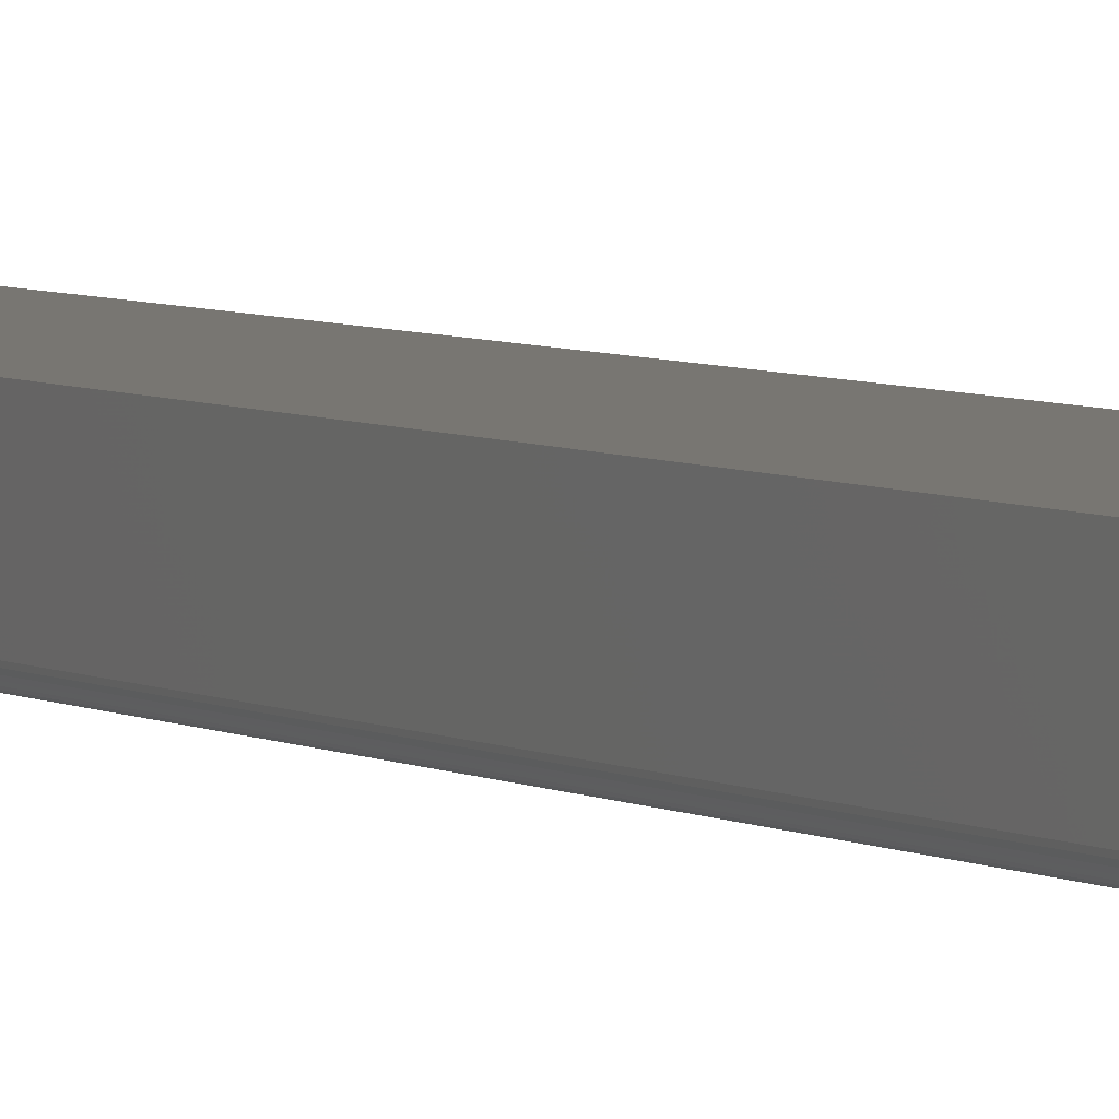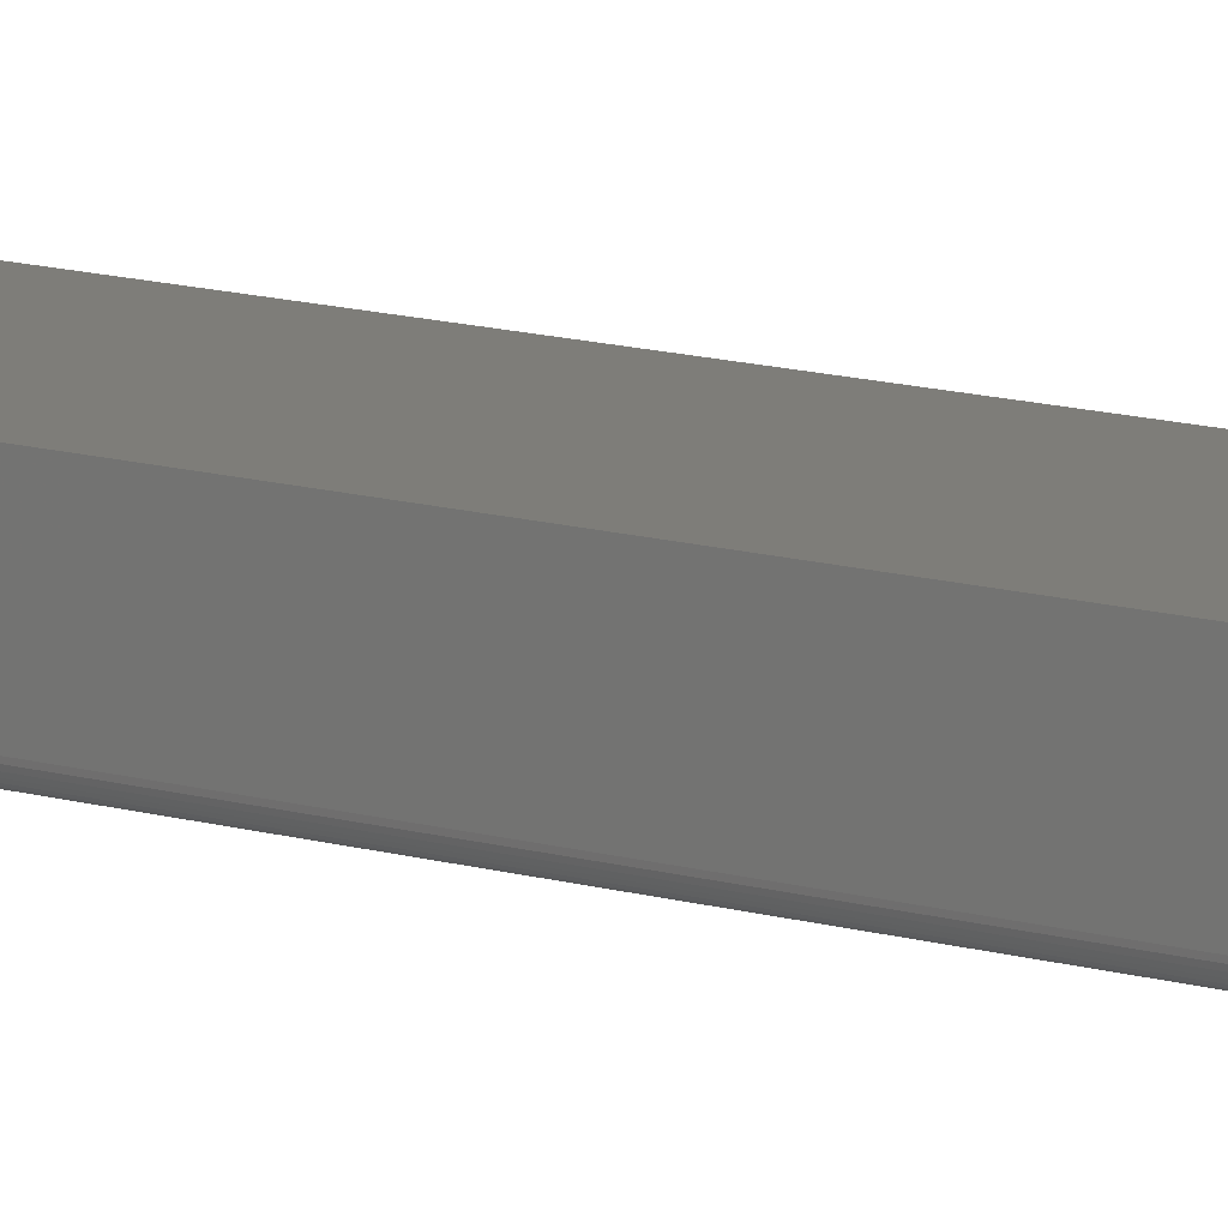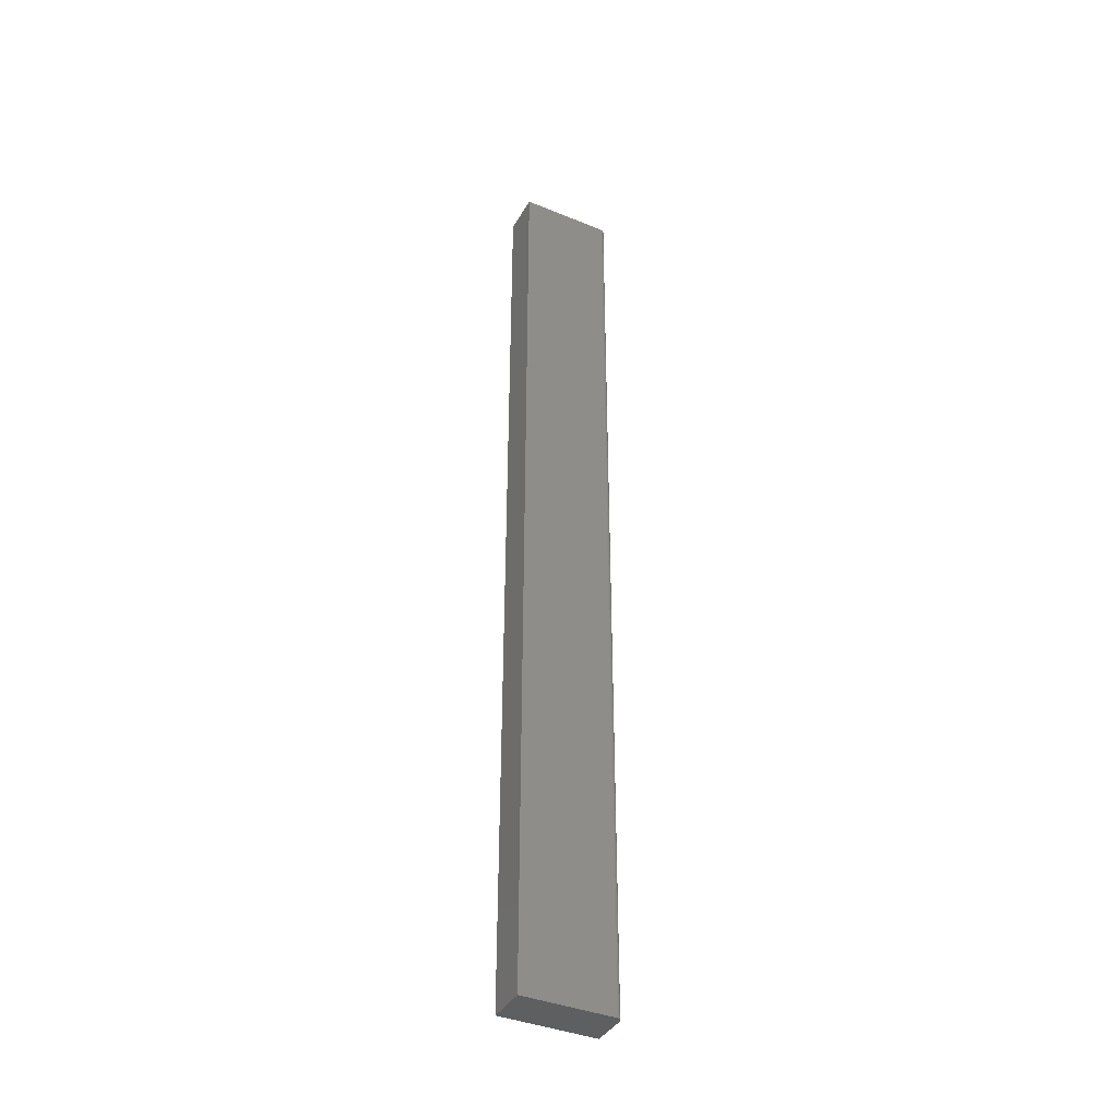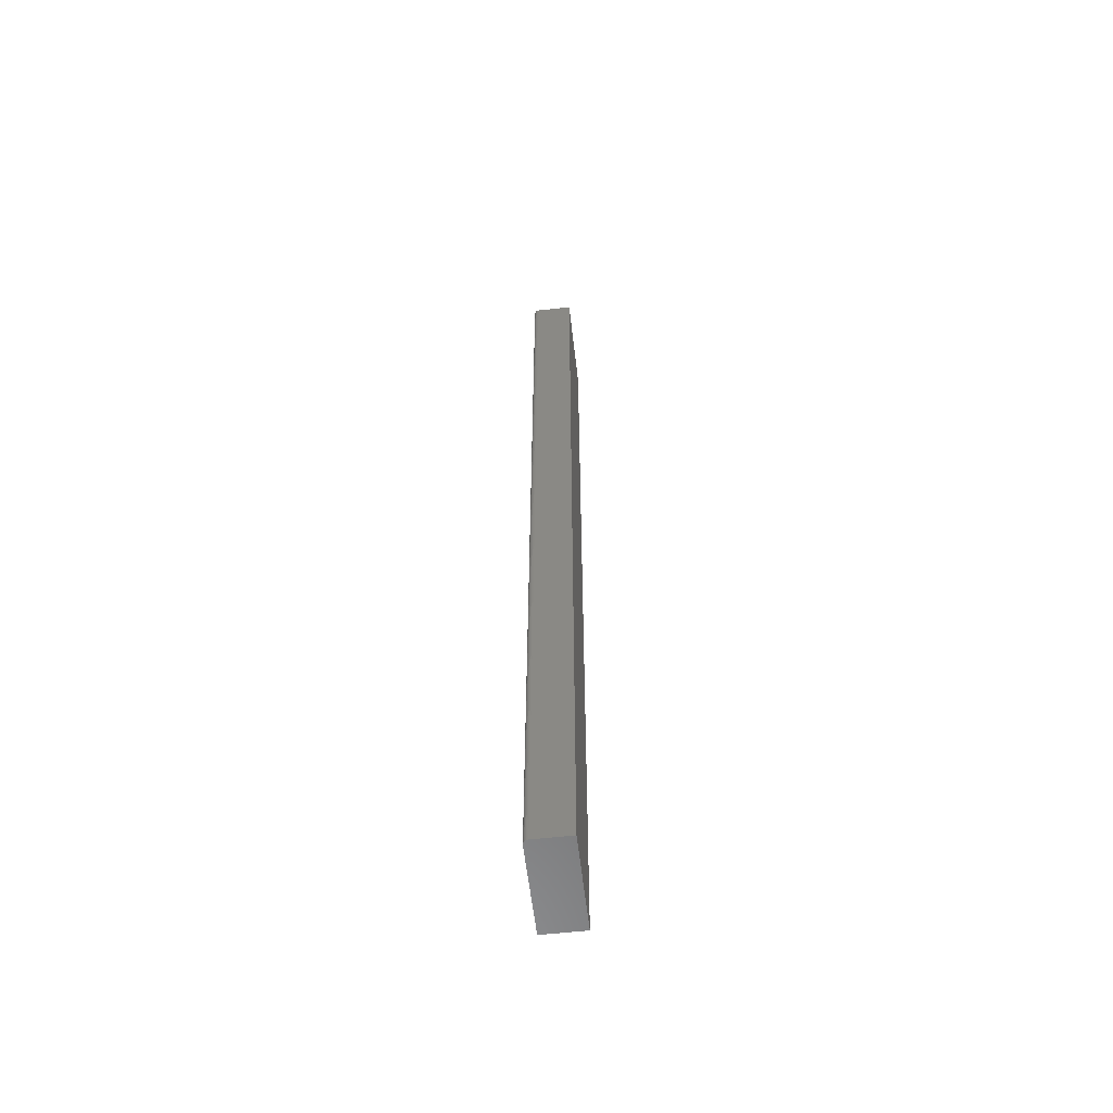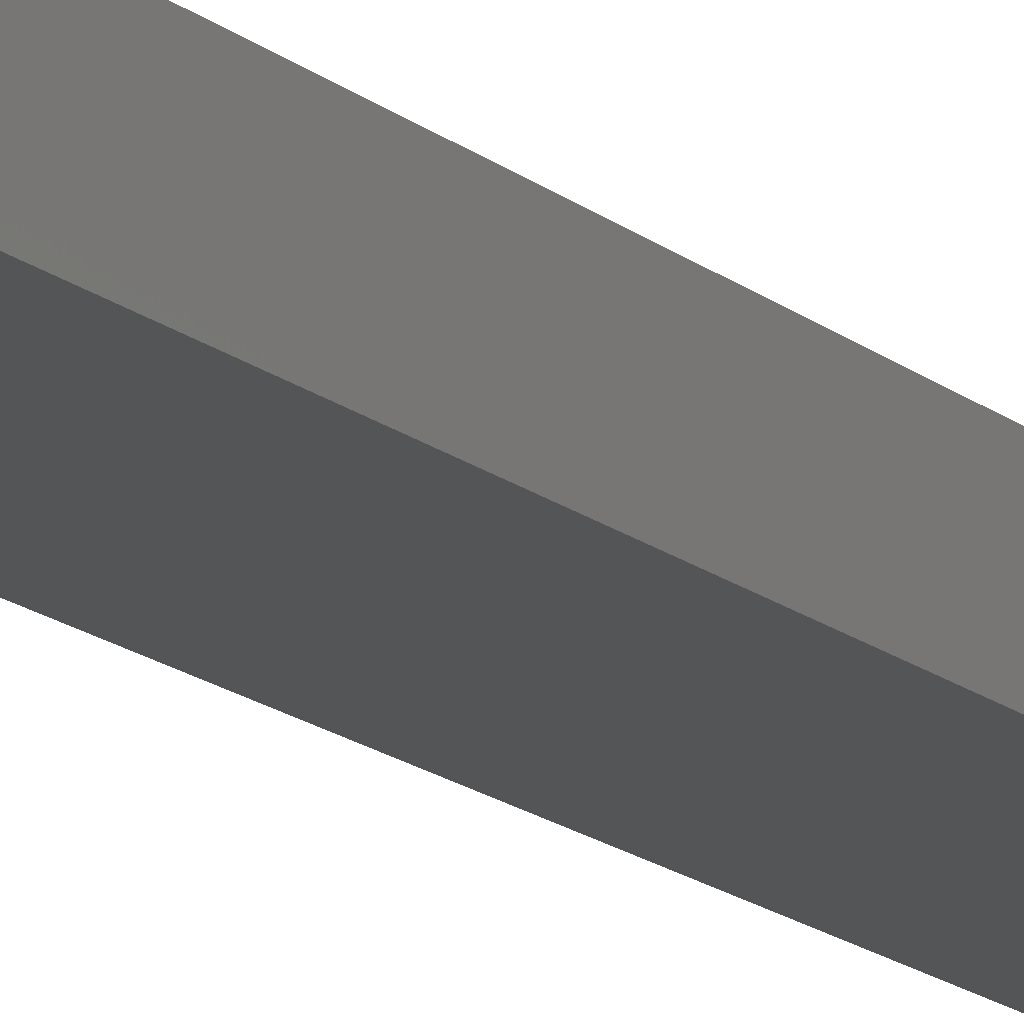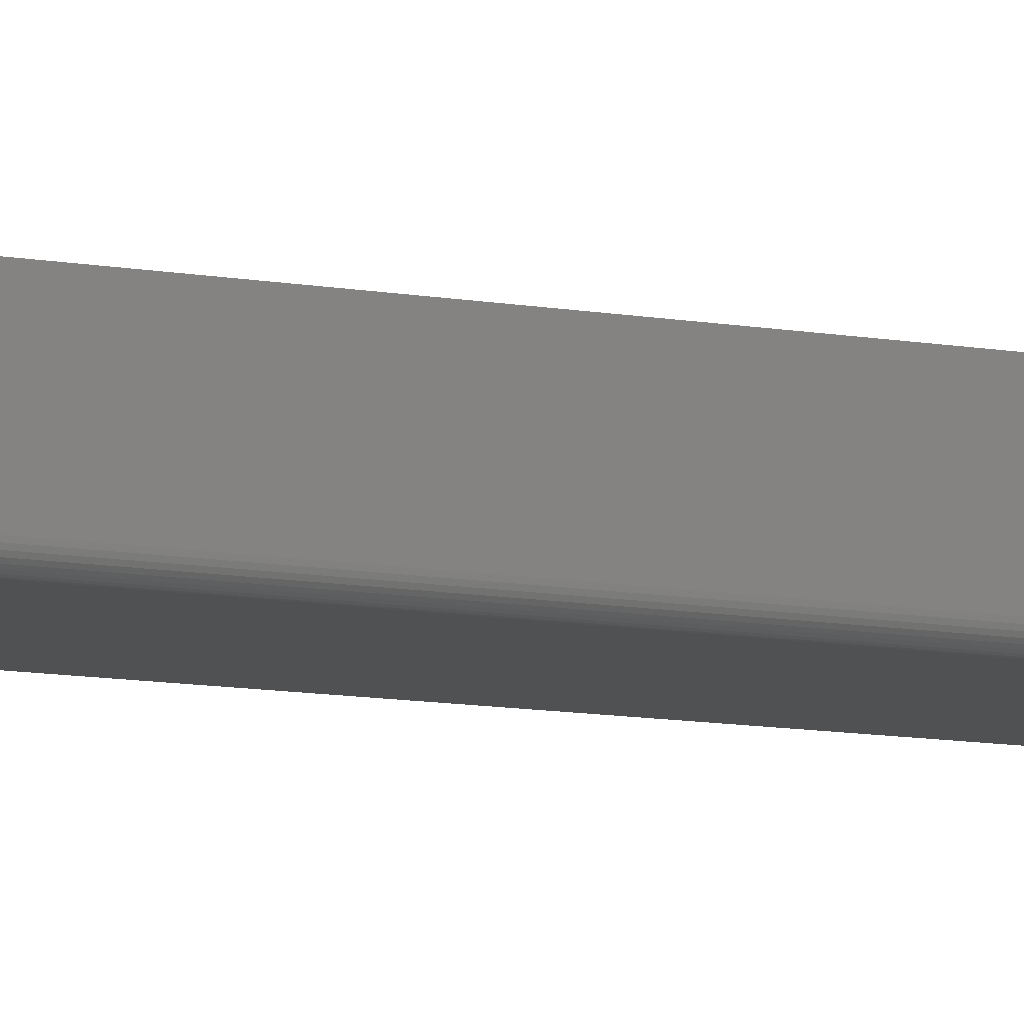
<metadata>
{"format":"stl","ext":"stl","renderer":"f3d","projection":"perspective","resolution":1024,"background":"white","views":[{"elev":3.7,"azim":-24.5,"up":"+Z"},{"elev":10.5,"azim":-50.4,"up":"+Z"},{"elev":-39.3,"azim":153.0,"up":"+Y"},{"elev":-58.6,"azim":-83.4,"up":"+Y"},{"elev":-12.7,"azim":26.1,"up":"+Z"},{"elev":-7.0,"azim":-124.4,"up":"+Z"}]}
</metadata>
<code>
# stl→obj: 24 verts, 44 faces
v 0.07812 -0.75 0.03281
v -0.07031 -0.75 0.03281
v -0.07031 -0.75 -0.02344
v -0.07016 -0.75 -0.02496
v -0.06972 -0.75 -0.02643
v -0.069 -0.75 -0.02778
v -0.06802 -0.75 -0.02896
v -0.06684 -0.75 -0.02993
v -0.06549 -0.75 -0.03066
v -0.06402 -0.75 -0.0311
v -0.0625 -0.75 -0.03125
v 0.07812 -0.75 -0.03125
v 0.07812 0.75 0.03281
v 0.07812 0.75 -0.03125
v -0.0625 0.75 -0.03125
v -0.06402 0.75 -0.0311
v -0.06549 0.75 -0.03066
v -0.06684 0.75 -0.02993
v -0.06802 0.75 -0.02896
v -0.069 0.75 -0.02778
v -0.06972 0.75 -0.02643
v -0.07016 0.75 -0.02496
v -0.07031 0.75 -0.02344
v -0.07031 0.75 0.03281
f 1 2 3
f 1 3 4
f 1 4 5
f 1 5 6
f 1 6 7
f 1 7 8
f 1 8 9
f 1 9 10
f 1 10 11
f 1 11 12
f 13 14 15
f 13 15 16
f 13 16 17
f 13 17 18
f 13 18 19
f 13 19 20
f 13 20 21
f 13 21 22
f 13 22 23
f 13 23 24
f 24 23 2
f 2 23 3
f 15 14 11
f 11 14 12
f 15 11 16
f 16 11 10
f 16 10 17
f 17 10 9
f 17 9 18
f 18 9 8
f 18 8 19
f 19 8 7
f 19 7 20
f 20 7 6
f 20 6 21
f 21 6 5
f 21 5 22
f 22 5 4
f 22 4 23
f 23 4 3
f 13 24 1
f 1 24 2
f 14 13 12
f 12 13 1

</code>
